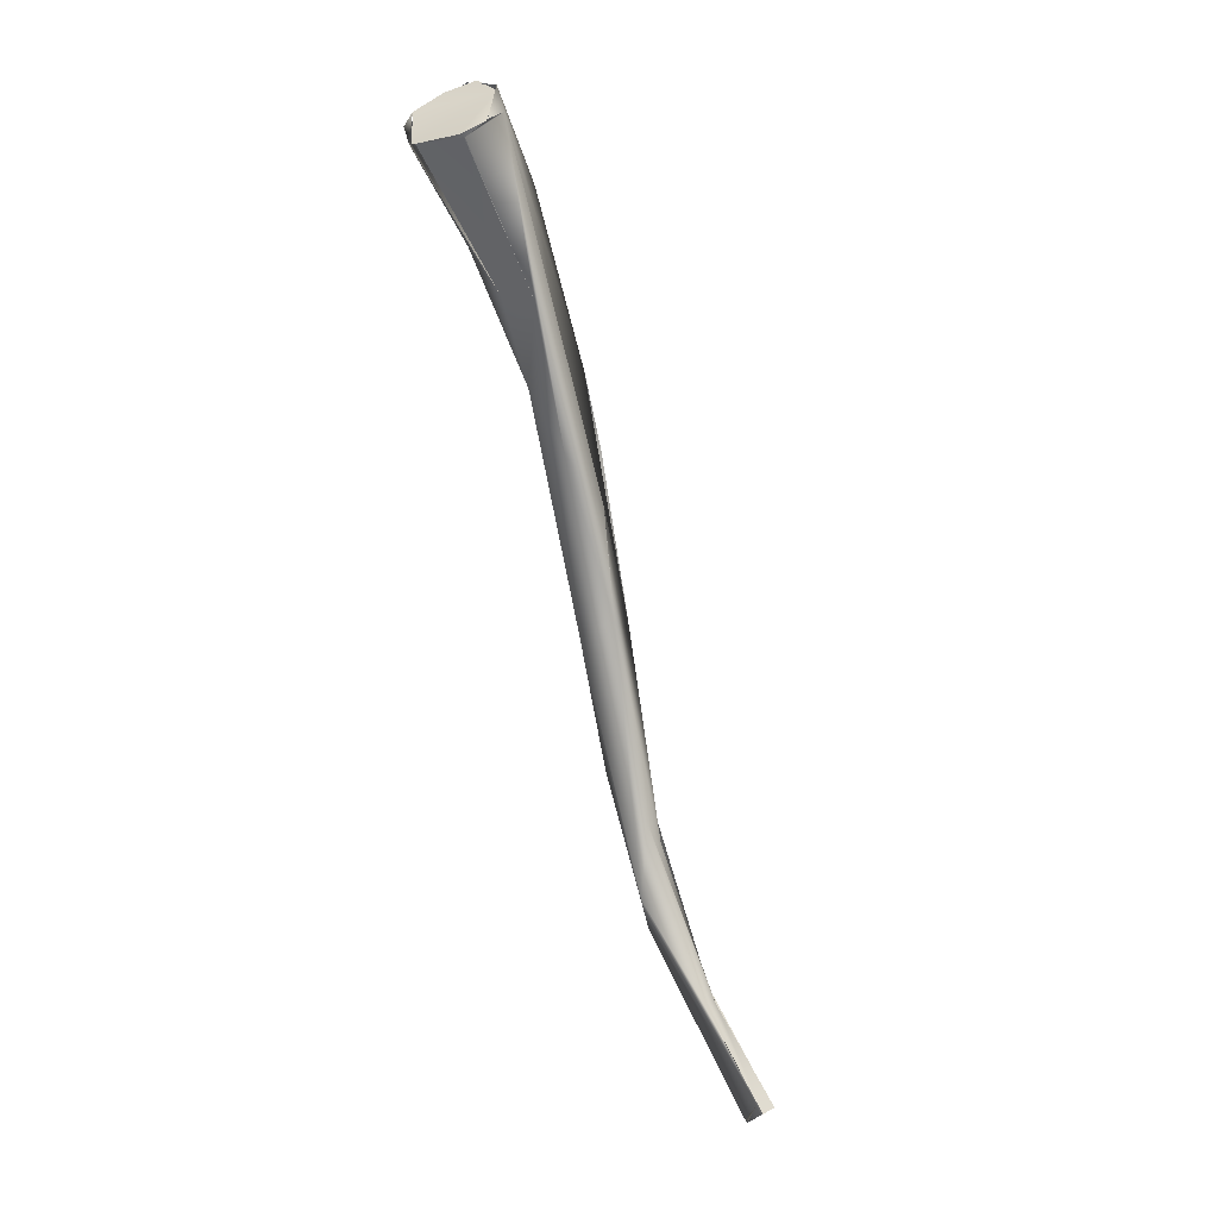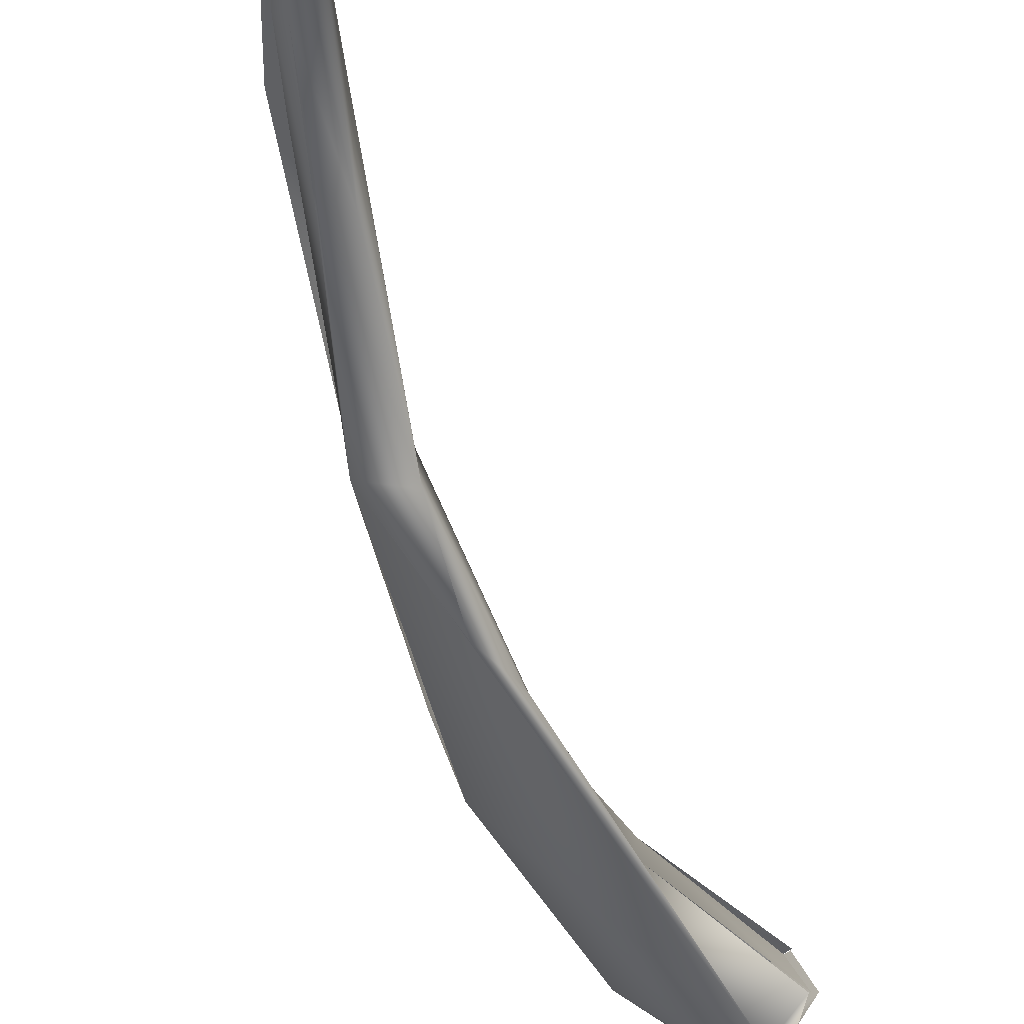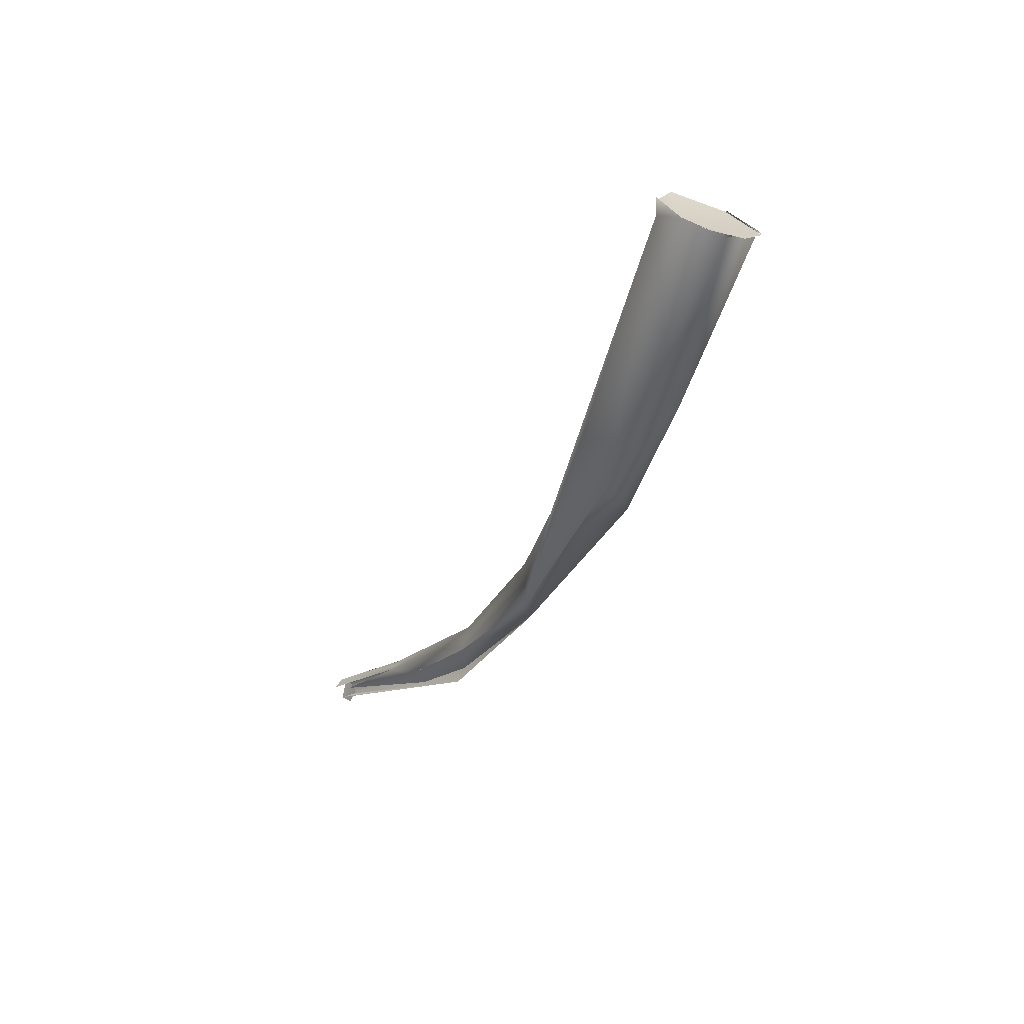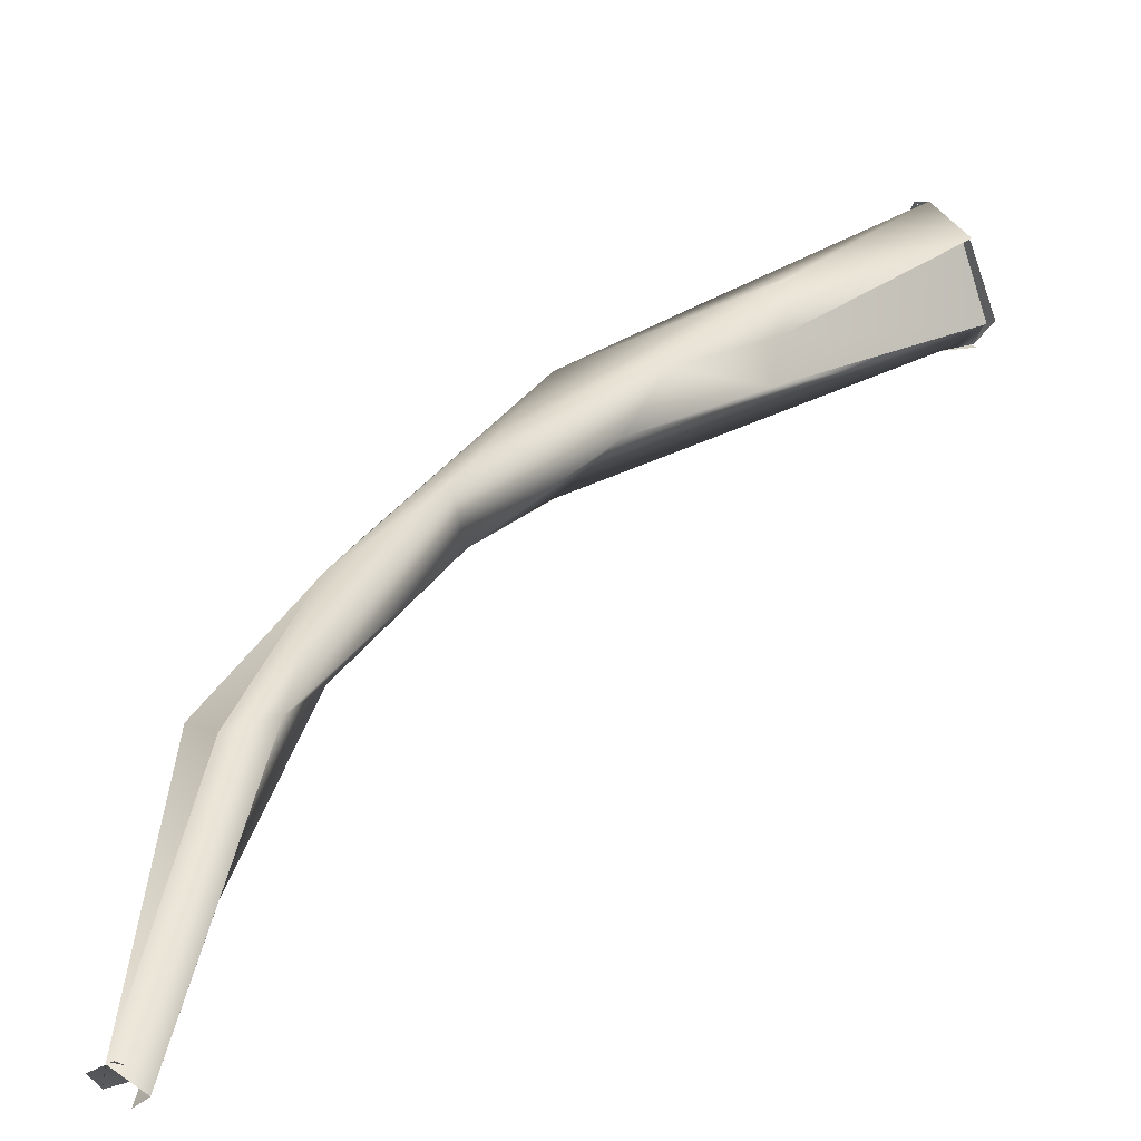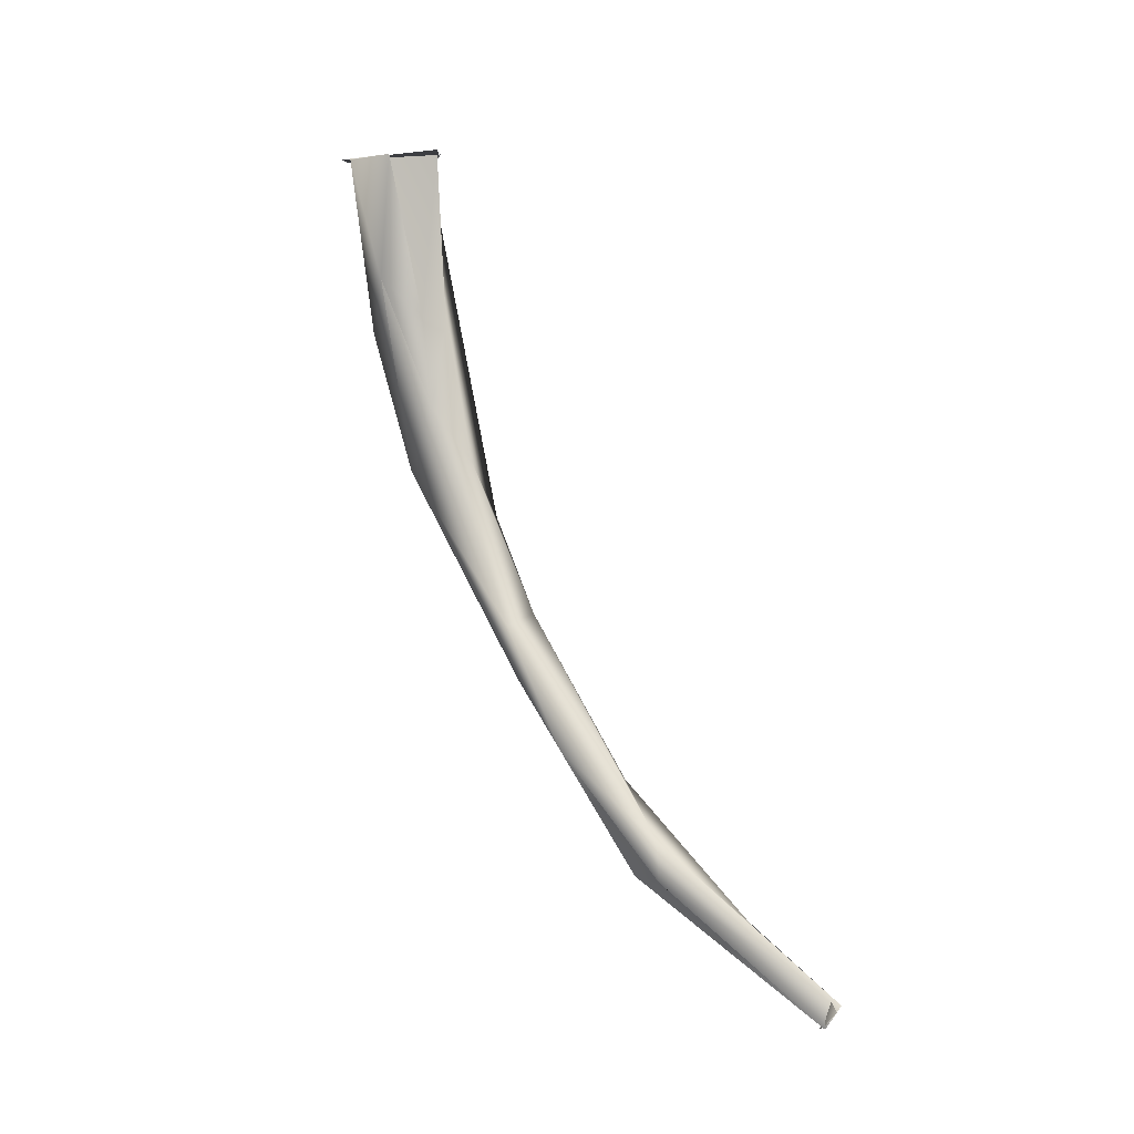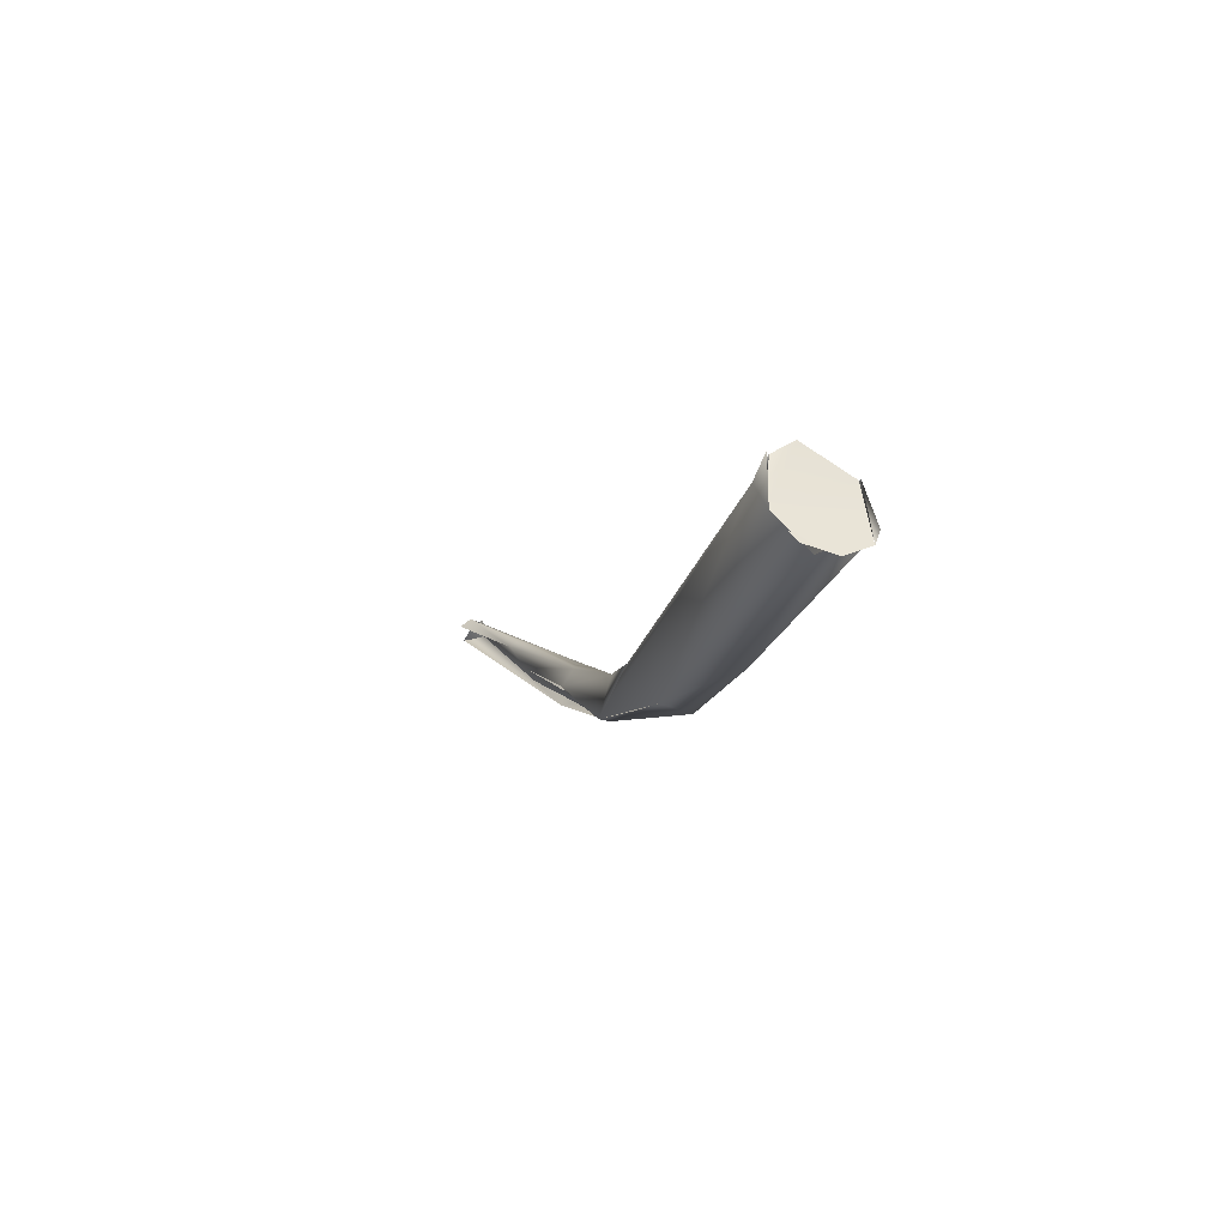
<metadata>
{"format":"obj","ext":"obj","renderer":"f3d","projection":"perspective","resolution":1024,"background":"white","views":[{"elev":30.7,"azim":114.3,"up":"+Y"},{"elev":-77.9,"azim":32.0,"up":"+Z"},{"elev":43.9,"azim":-91.7,"up":"+Y"},{"elev":2.4,"azim":42.3,"up":"+Z"},{"elev":-17.4,"azim":56.5,"up":"+Y"},{"elev":64.2,"azim":-70.4,"up":"+Y"}]}
</metadata>
<code>
o FJ2975.obj_grp1.1617
v -0.2077 -0.4727 6.03
v -0.2093 -0.5236 6.017
v -0.1951 -0.4434 6.033
v -0.2007 -0.4459 6.045
v -0.1883 -0.4476 6.028
v -0.2056 -0.4972 6.036
v -0.1997 -0.4447 6.041
v -0.1943 -0.4446 6.033
v -0.1979 -0.4484 6.05
v -0.1911 -0.4522 6.055
v -0.1803 -0.4471 6.028
v -0.1806 -0.4478 6.029
v -0.203 -0.5386 6.023
v -0.1806 -0.4478 6.029
v -0.1742 -0.4498 6.033
v -0.186 -0.4544 6.055
v -0.19 -0.5527 6.002
v -0.1912 -0.5904 5.995
v -0.2045 -0.5441 6.009
v -0.1888 -0.4966 6.021
v -0.1866 -0.6009 5.996
v -0.1759 -0.451 6.032
v -0.1755 -0.4508 6.033
v -0.1874 -0.4968 6.029
v -0.1778 -0.4551 6.048
v -0.1917 -0.4861 6.041
v -0.1917 -0.4861 6.041
v -0.1906 -0.5227 6.024
v -0.1762 -0.455 6.048
v -0.1758 -0.455 6.048
v -0.1686 -0.6346 5.976
v -0.1875 -0.5381 6.012
v -0.1899 -0.5527 6.002
v -0.1812 -0.5823 5.995
v -0.1795 -0.5879 6.004
v -0.1705 -0.624 5.992
v -0.1657 -0.6392 5.974
v -0.1626 -0.6312 5.977
v -0.1522 -0.6494 5.974
v -0.164 -0.6573 5.973
v -0.1641 -0.6502 5.975
v -0.1551 -0.6675 5.96
v -0.1529 -0.6653 5.956
v -0.1541 -0.6599 5.972
v -0.1538 -0.6602 5.972
v -0.1454 -0.6713 5.949
v -0.1426 -0.6703 5.951
v -0.1411 -0.6733 5.948
v -0.1328 -0.6985 5.934
v -0.1334 -0.6949 5.932
v -0.1315 -0.6921 5.929
v -0.1351 -0.6922 5.927
v -0.1343 -0.6896 5.931
v -0.1324 -0.6974 5.934
v -0.1371 -0.698 5.932
v -0.1386 -0.6941 5.929
v -0.1386 -0.6941 5.929
v -0.1296 -0.6942 5.932
f 3 1 4
f 3 5 1
f 1 2 6
f 8 7 9
f 6 4 1
f 2 1 5
f 5 3 11
f 14 8 15
f 2 13 6
f 6 16 4
f 10 8 9
f 5 17 18
f 2 19 13
f 5 18 2
f 13 19 21
f 5 12 22
f 20 5 22
f 24 23 25
f 6 13 26
f 27 13 28
f 29 15 8
f 30 16 26
f 30 26 24
f 26 16 6
f 28 24 26
f 8 10 29
f 16 30 10
f 5 20 32
f 17 5 32
f 18 17 33
f 19 18 21
f 24 28 20
f 20 28 32
f 20 23 24
f 32 34 17
f 33 34 18
f 34 32 35
f 13 21 36
f 32 28 35
f 13 35 28
f 34 37 18
f 18 37 31
f 34 38 37
f 21 40 36
f 13 36 35
f 18 31 21
f 21 31 41
f 34 35 39
f 34 39 38
f 36 39 35
f 41 31 42
f 37 38 43
f 36 40 44
f 36 45 39
f 47 39 48
f 43 38 46
f 38 47 46
f 39 47 38
f 43 42 31
f 49 44 40
f 45 44 49
f 43 50 42
f 39 51 48
f 43 46 50
f 51 52 46
f 53 55 56
f 53 54 55
f 46 47 51
f 40 57 49
f 39 45 51
f 58 54 53
f 49 51 45

</code>
